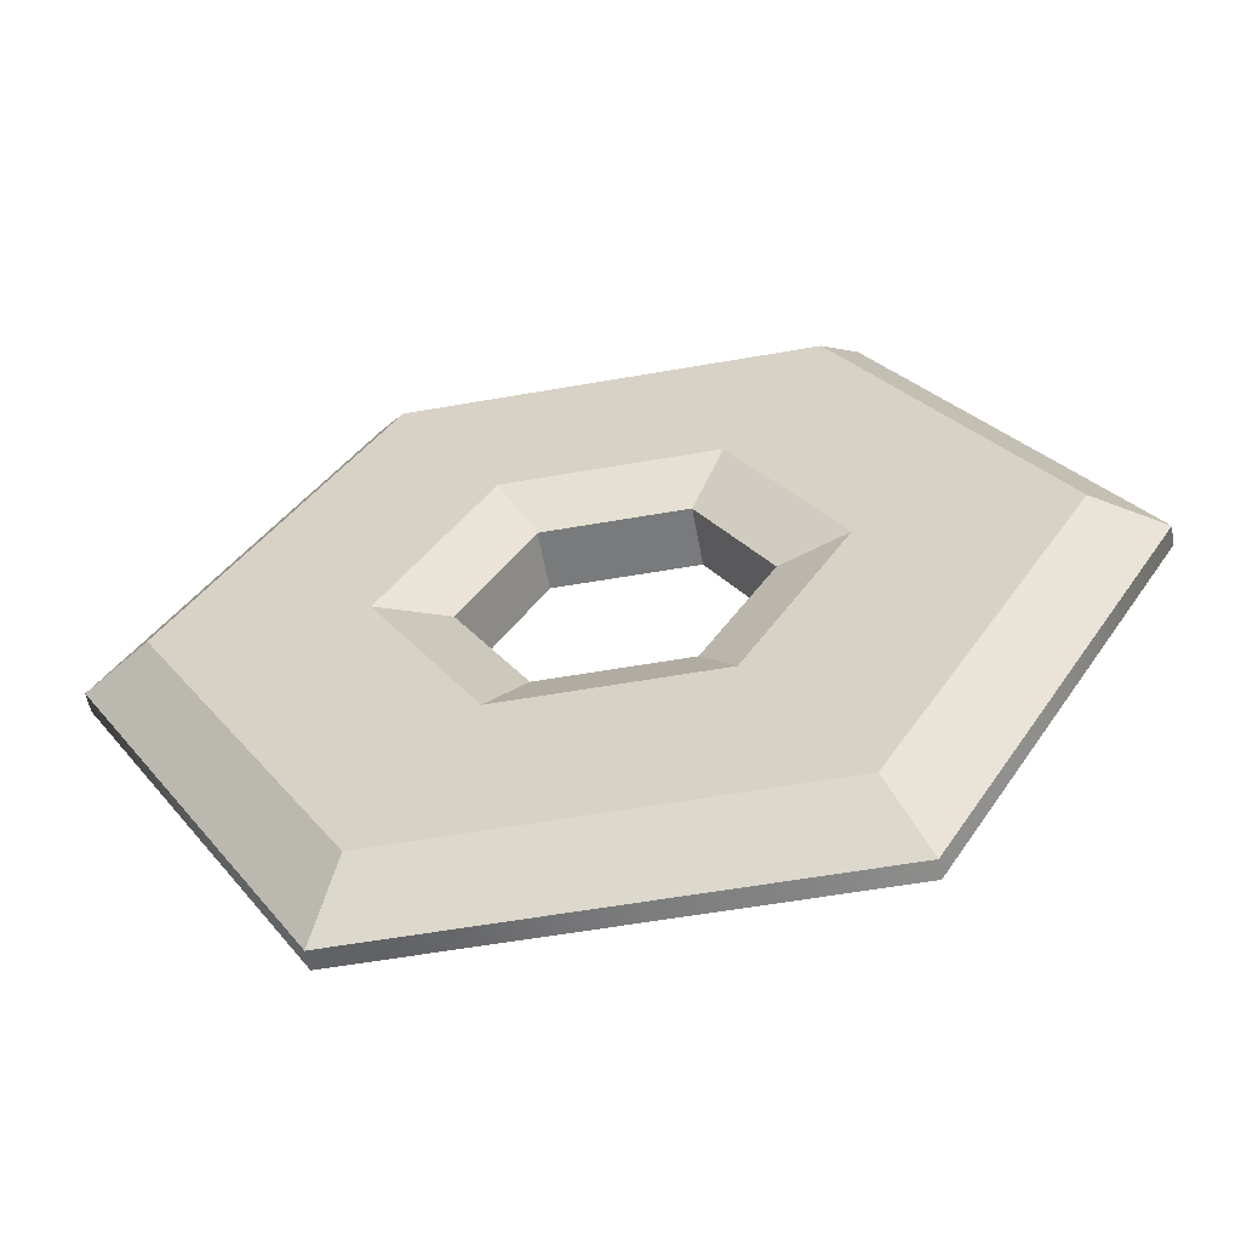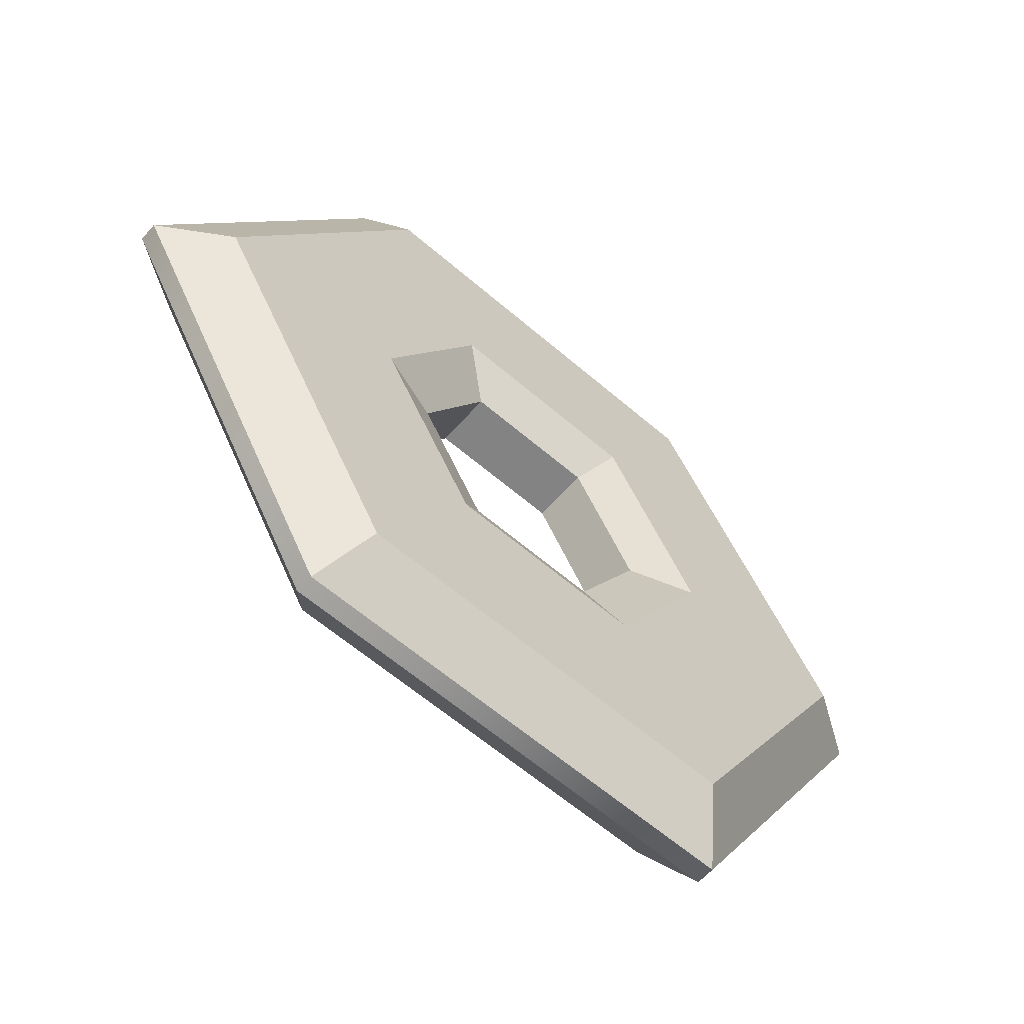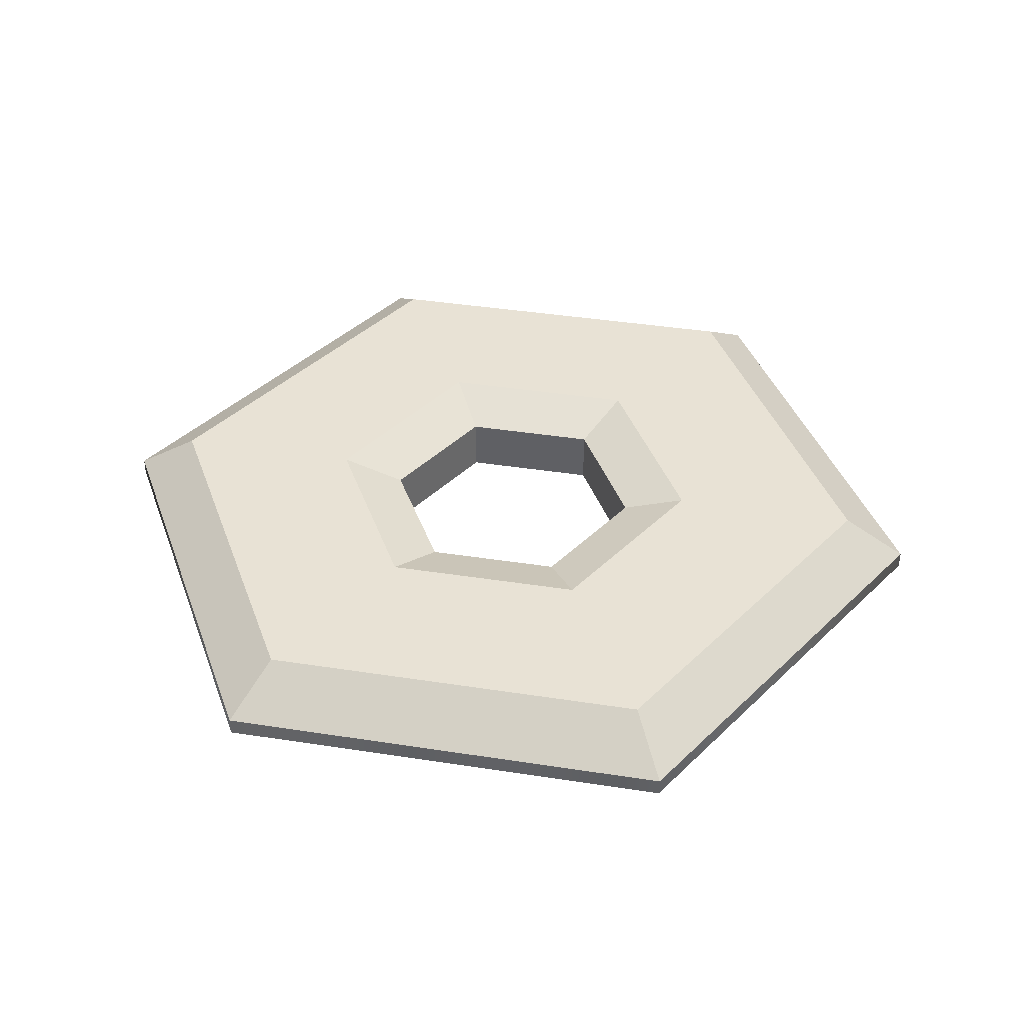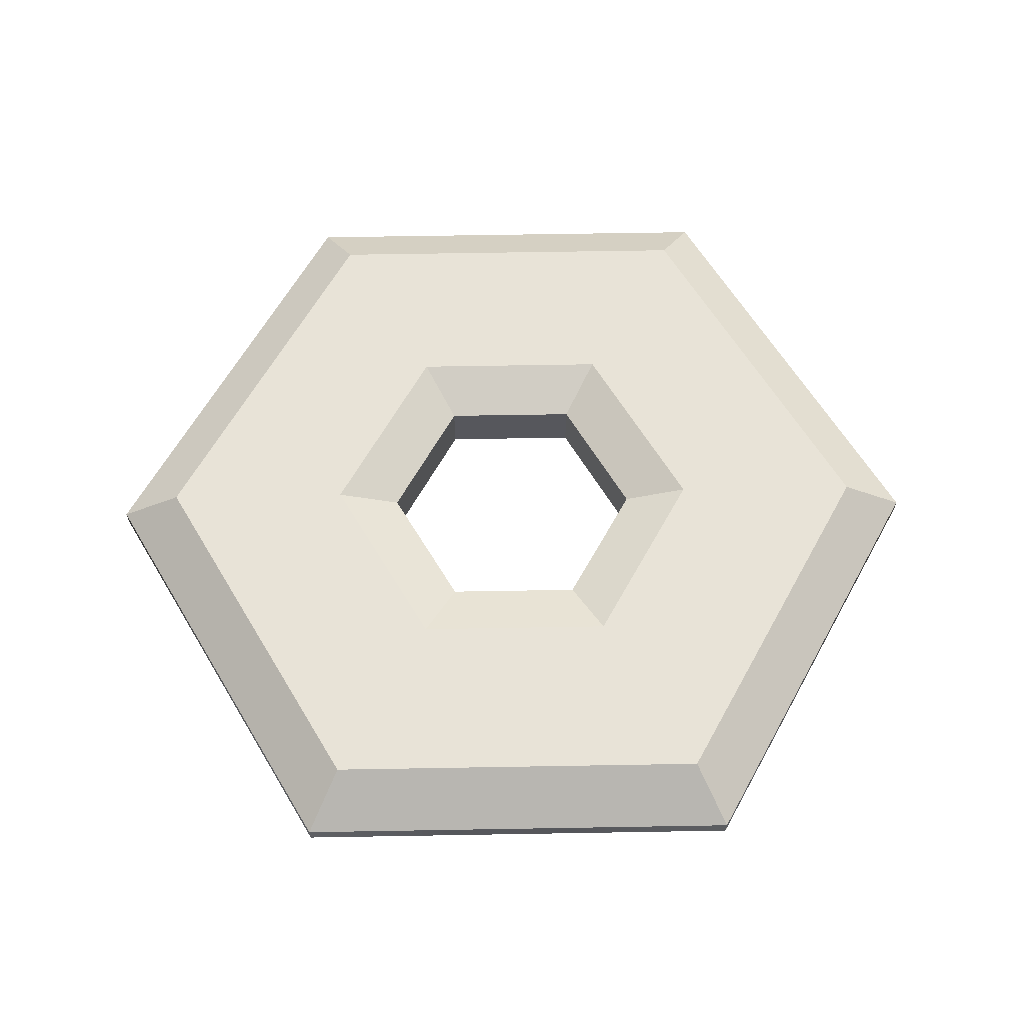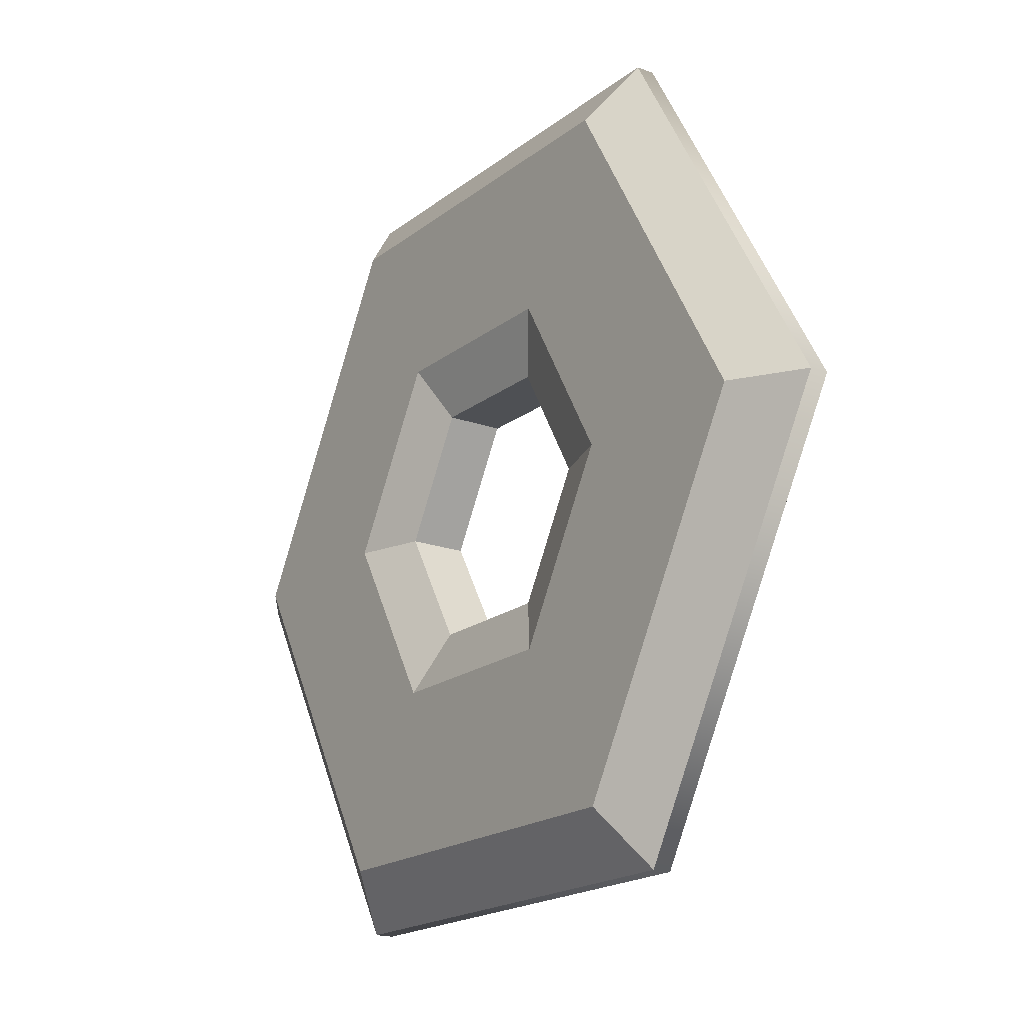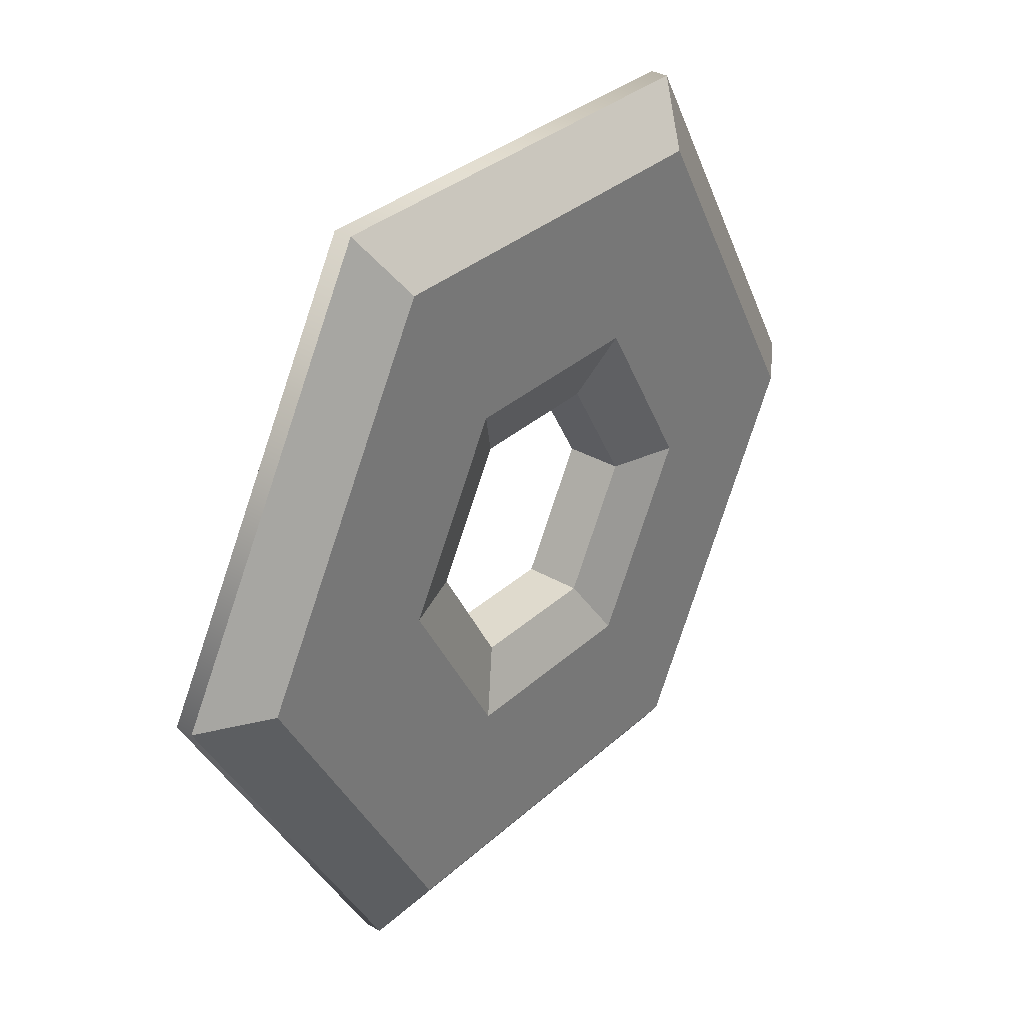
<metadata>
{"format":"obj","ext":"obj","renderer":"f3d","projection":"perspective","resolution":1024,"background":"white","views":[{"elev":-58.0,"azim":10.3,"up":"+Z"},{"elev":-61.1,"azim":-41.3,"up":"+Z"},{"elev":40.9,"azim":70.7,"up":"+Y"},{"elev":62.4,"azim":-61.0,"up":"+Y"},{"elev":-18.9,"azim":55.0,"up":"+Z"},{"elev":32.8,"azim":-51.0,"up":"+Z"}]}
</metadata>
<code>
v  25 0 -0
v  12.5 0 -21.65
v  12.5 1 -21.65
v  25 1 -0
v  -12.5 0 -21.65
v  -12.5 1 -21.65
v  -25 0 0
v  -25 1 0
v  -12.5 0 21.65
v  -12.5 1 21.65
v  12.5 0 21.65
v  12.5 1 21.65
v  21.43 -2.255 -0
v  10.71 -2.255 -18.56
v  10.71 -2.255 18.56
v  -10.71 -2.255 18.56
v  -21.43 -2.255 0
v  -10.71 -2.255 -18.56
v  10.71 3.255 -18.56
v  21.43 3.255 -0
v  -10.71 3.255 -18.56
v  -21.43 3.255 0
v  -10.71 3.255 18.56
v  10.71 3.255 18.56
v  10.97 -2.255 0
v  5.484 -2.255 -9.498
v  5.484 -2.255 9.498
v  -5.484 -2.255 9.498
v  -10.97 -2.255 0
v  -5.484 -2.255 -9.498
v  5.484 3.255 -9.498
v  10.97 3.255 -0
v  -5.484 3.255 -9.498
v  -10.97 3.255 0
v  -5.484 3.255 9.498
v  5.484 3.255 9.498
v  7.396 -1.056 0
v  3.698 -1.056 -6.405
v  3.698 -1.056 6.405
v  -3.698 -1.056 6.405
v  -7.396 -1.056 0
v  -3.698 -1.056 -6.405
v  3.698 2.056 -6.405
v  7.396 2.056 -0
v  -3.698 2.056 -6.405
v  -7.396 2.056 0
v  -3.698 2.056 6.405
v  3.698 2.056 6.405
g Snowflake
f 1 2 3 4
f 2 5 6 3
f 5 7 8 6
f 7 9 10 8
f 9 11 12 10
f 11 1 4 12
f 2 1 13 14
f 1 11 15 13
f 11 9 16 15
f 9 7 17 16
f 7 5 18 17
f 5 2 14 18
f 4 3 19 20
f 3 6 21 19
f 6 8 22 21
f 8 10 23 22
f 10 12 24 23
f 12 4 20 24
f 14 13 25 26
f 13 15 27 25
f 15 16 28 27
f 16 17 29 28
f 17 18 30 29
f 18 14 26 30
f 20 19 31 32
f 19 21 33 31
f 21 22 34 33
f 22 23 35 34
f 23 24 36 35
f 24 20 32 36
f 26 25 37 38
f 25 27 39 37
f 27 28 40 39
f 28 29 41 40
f 29 30 42 41
f 30 26 38 42
f 32 31 43 44
f 31 33 45 43
f 33 34 46 45
f 34 35 47 46
f 35 36 48 47
f 36 32 44 48
f 39 40 47 48
f 40 41 46 47
f 41 42 45 46
f 42 38 43 45
f 38 37 44 43
f 37 39 48 44

</code>
